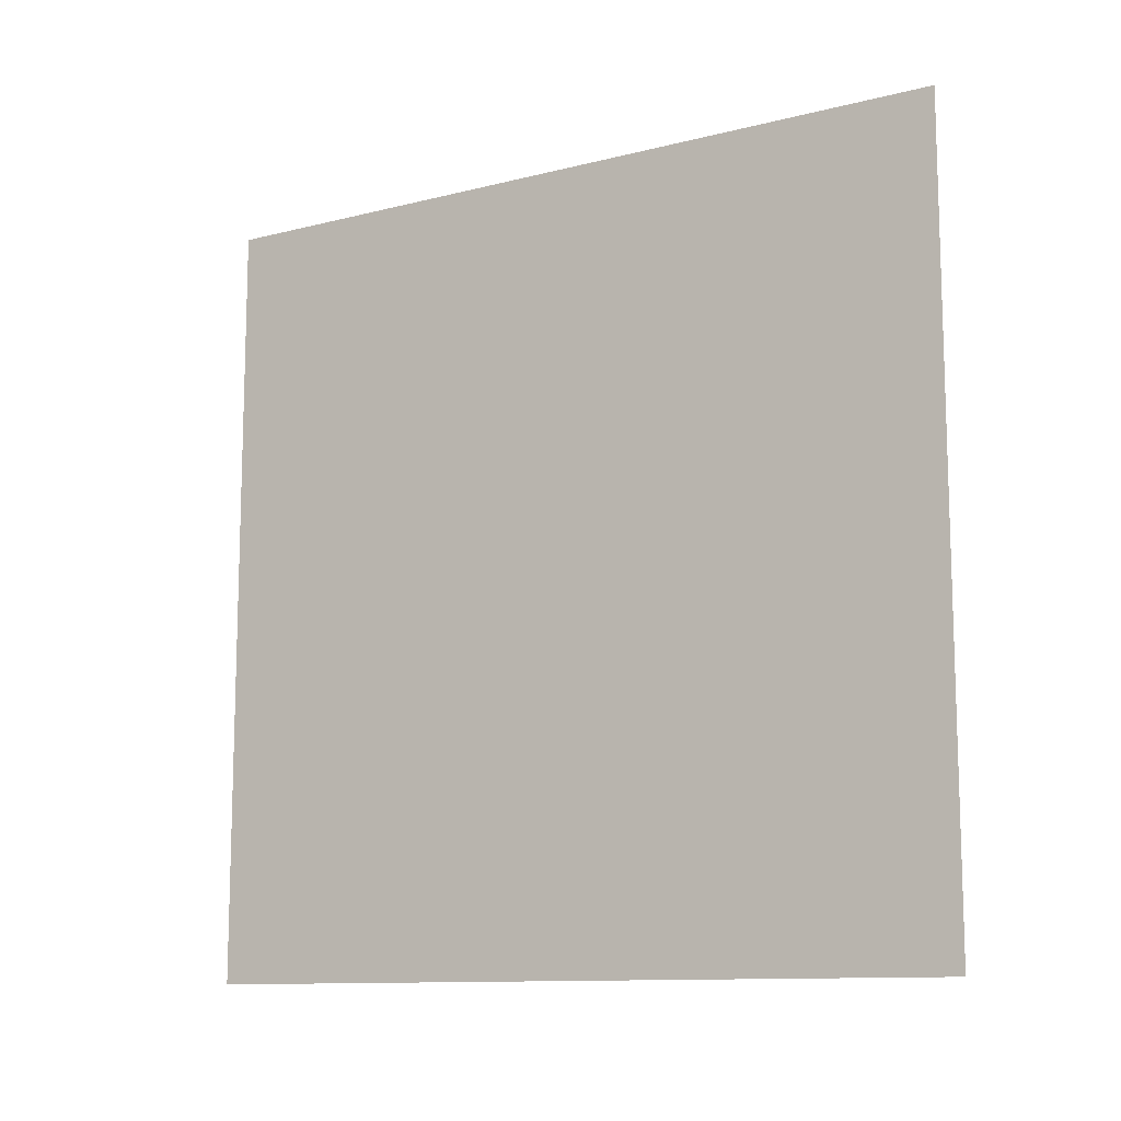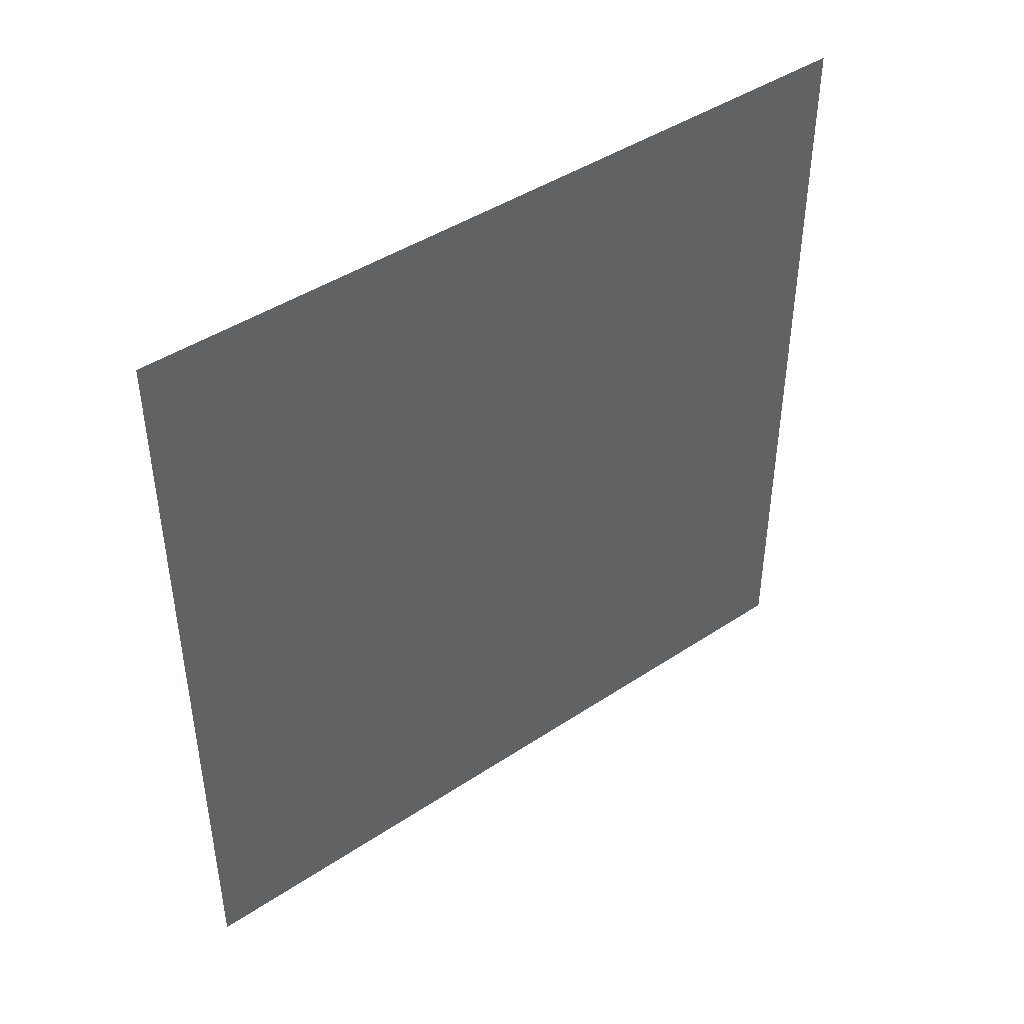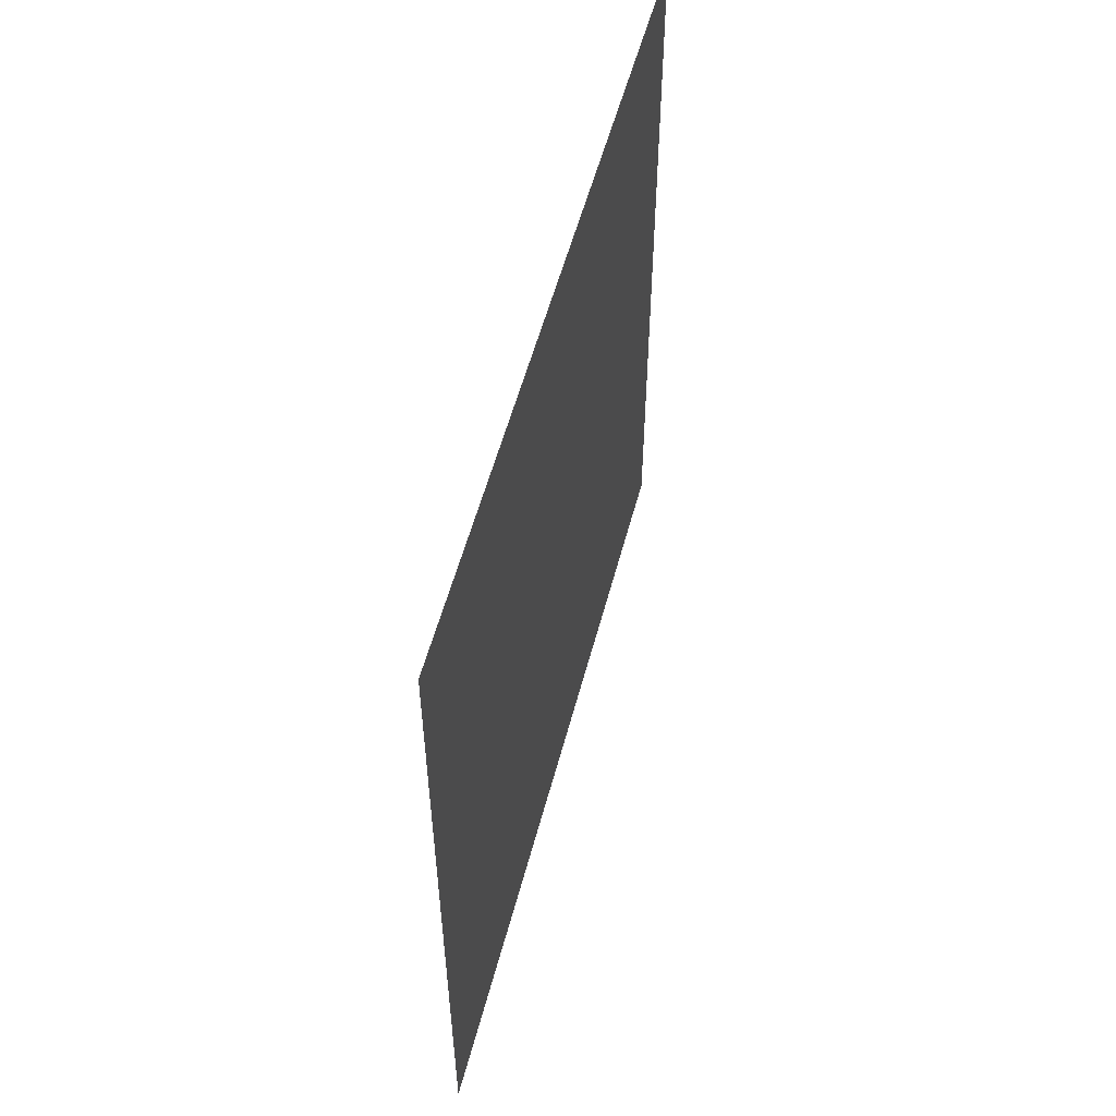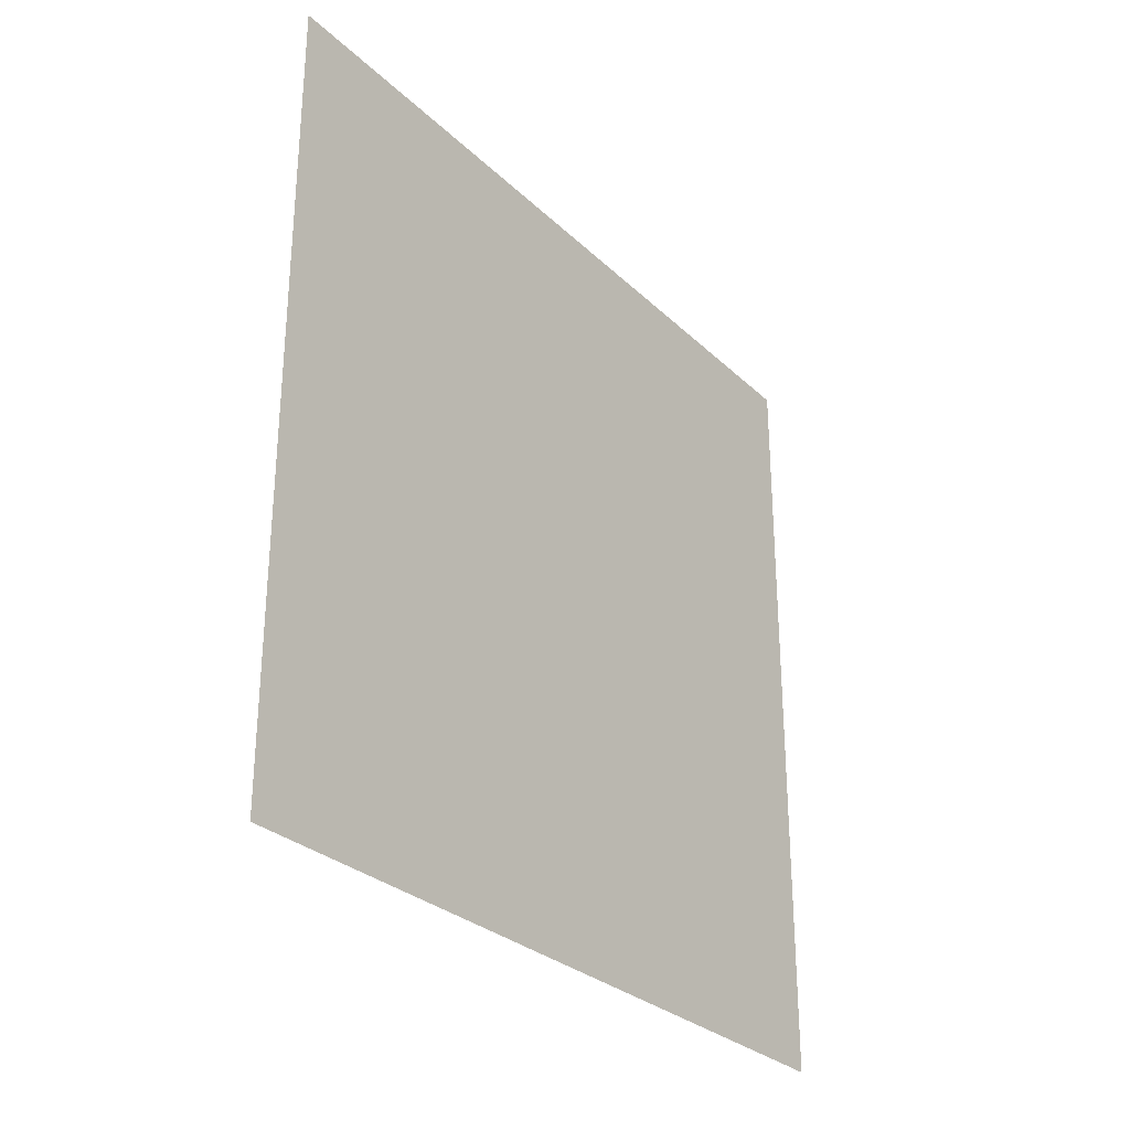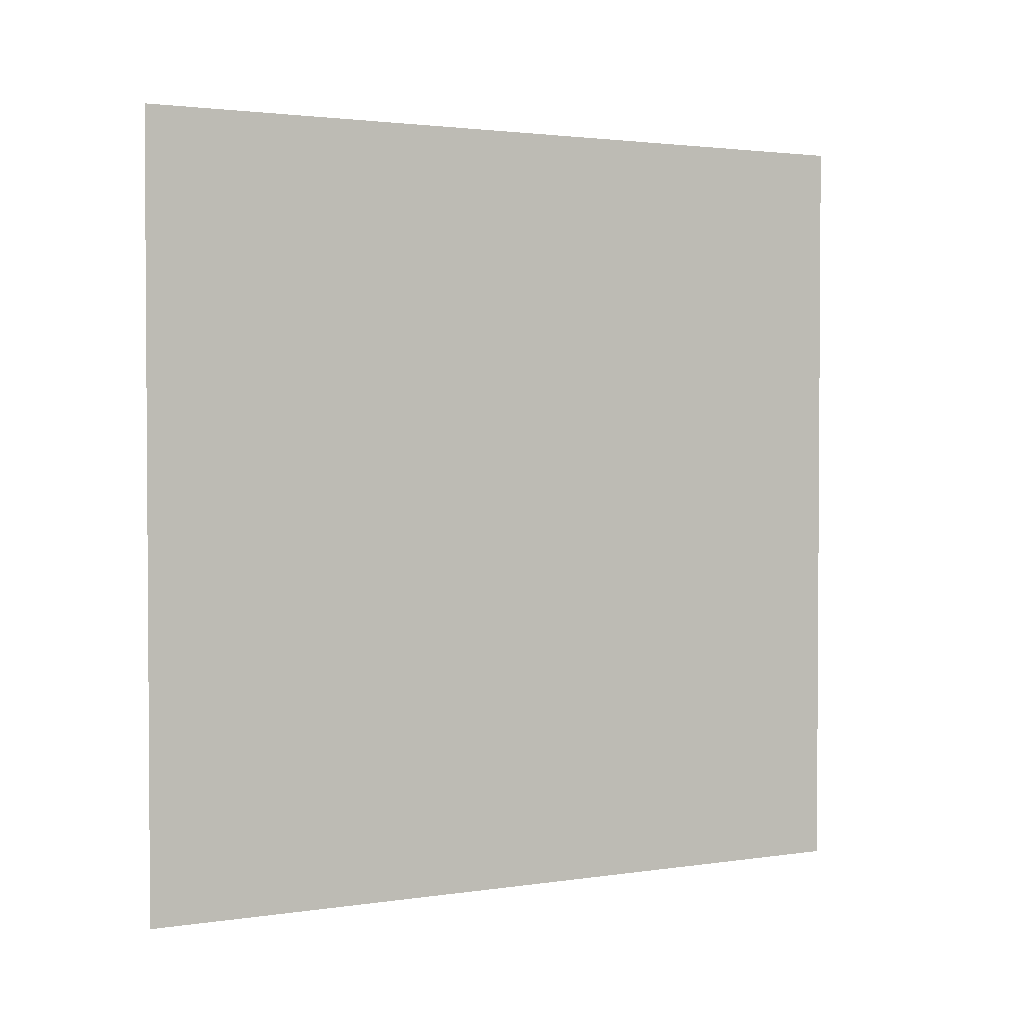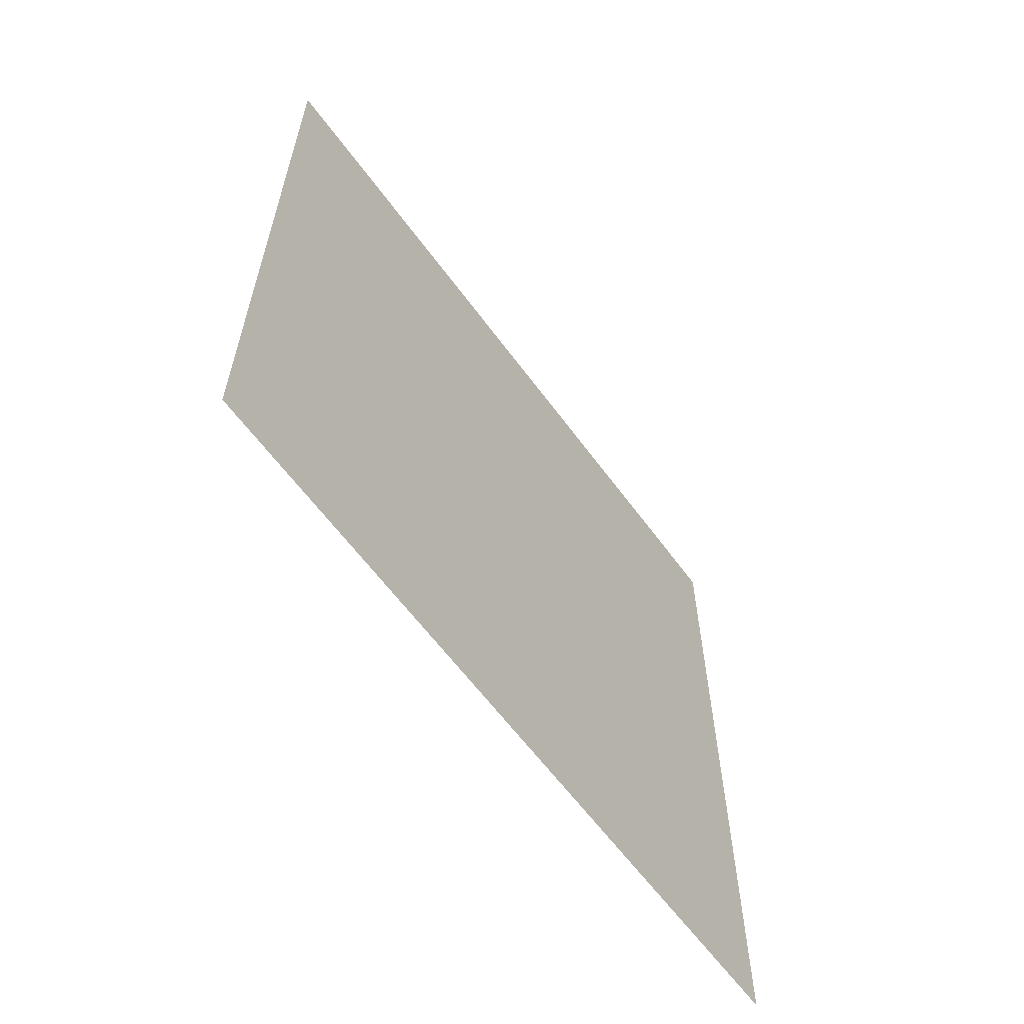
<metadata>
{"format":"obj","ext":"obj","renderer":"f3d","projection":"perspective","resolution":1024,"background":"white","views":[{"elev":-11.5,"azim":-58.5,"up":"+Y"},{"elev":43.7,"azim":-128.0,"up":"+Z"},{"elev":55.1,"azim":-165.3,"up":"+Y"},{"elev":-29.1,"azim":36.2,"up":"+Y"},{"elev":2.2,"azim":-118.1,"up":"+Y"},{"elev":-61.3,"azim":36.1,"up":"+Z"}]}
</metadata>
<code>
o Cube
v -1.1e-05 0.4207 -0.4207
v -1.1e-05 -0.4207 -0.4207
v -1.1e-05 0.4207 0.4207
v -1.1e-05 -0.4207 0.4207
f 2 1 3 4

</code>
